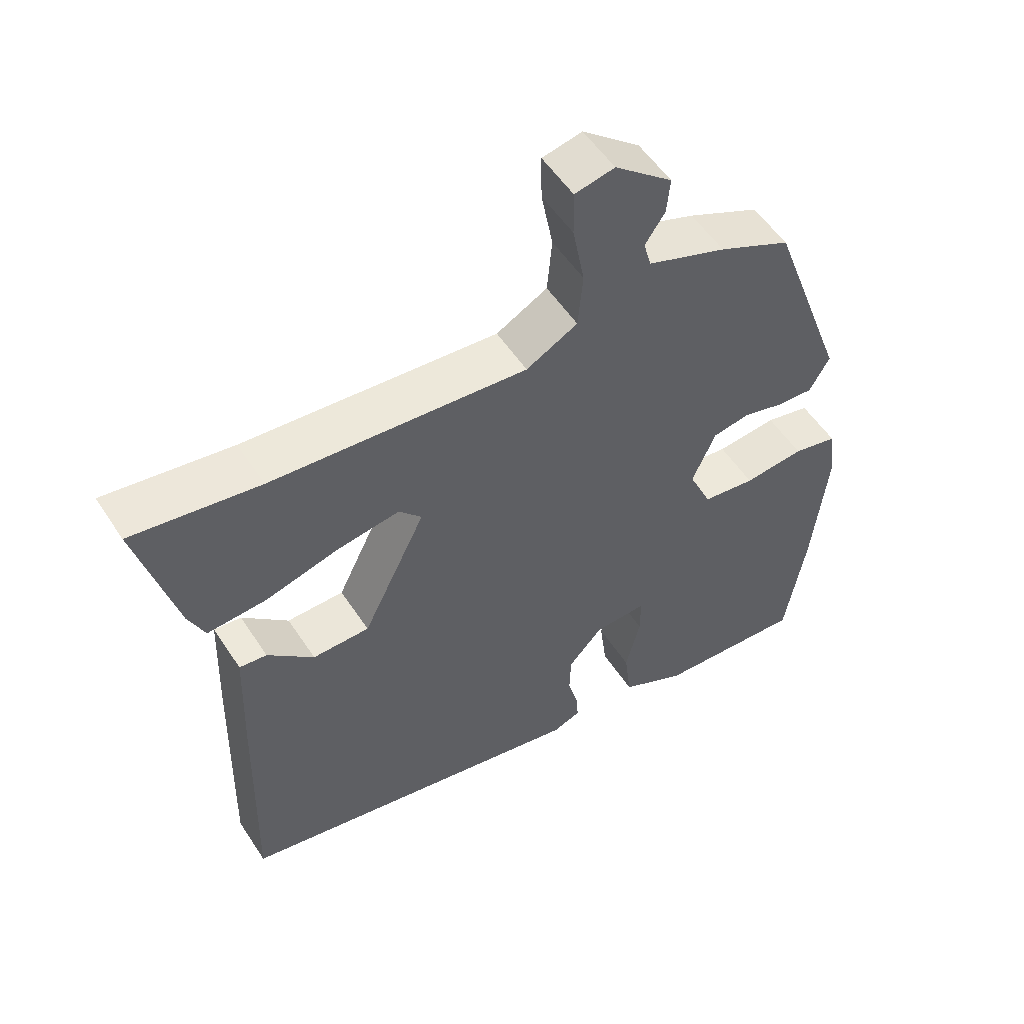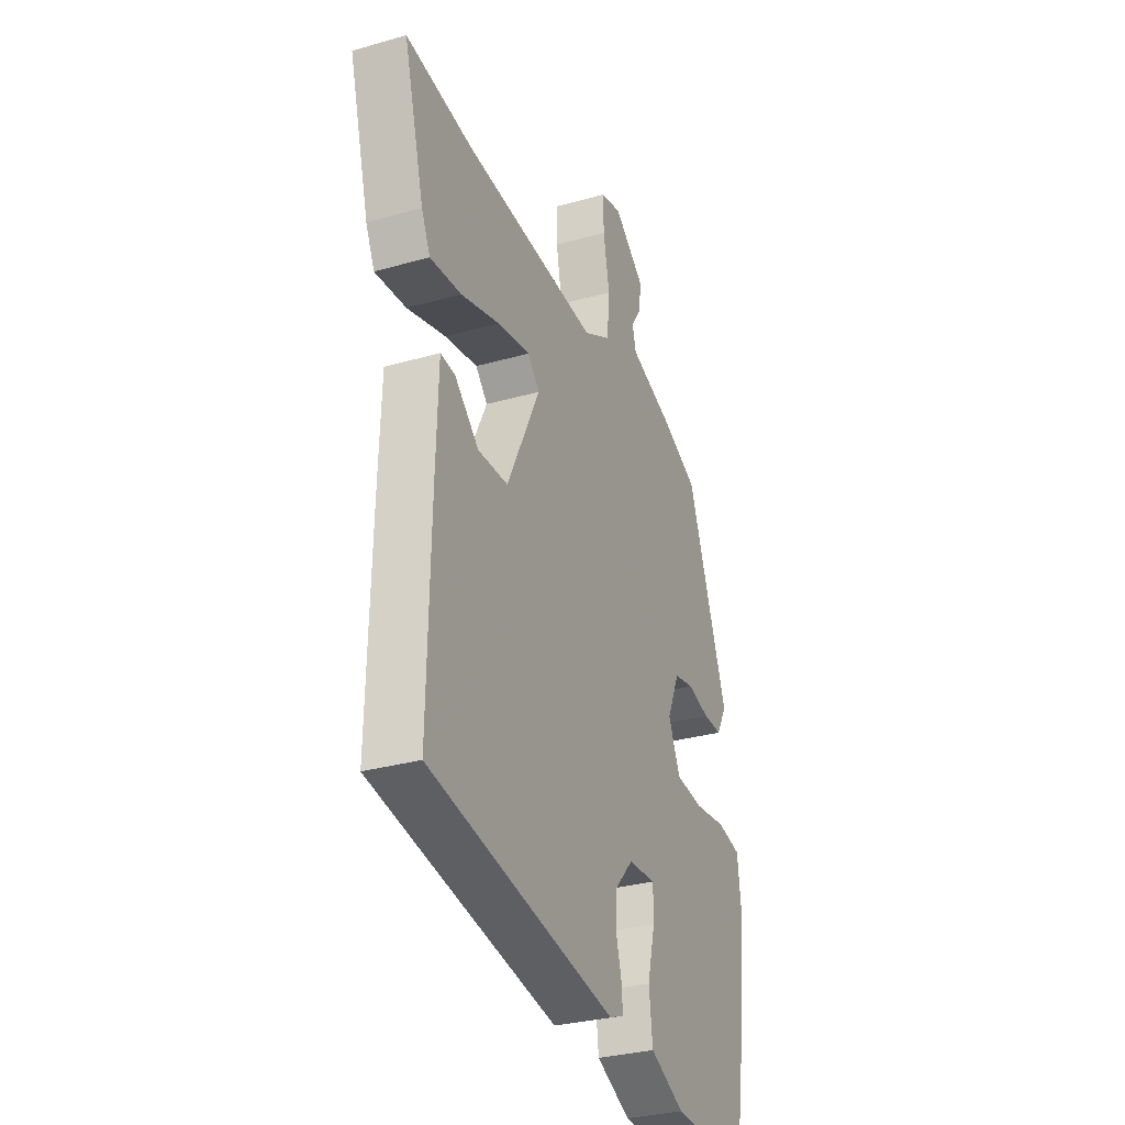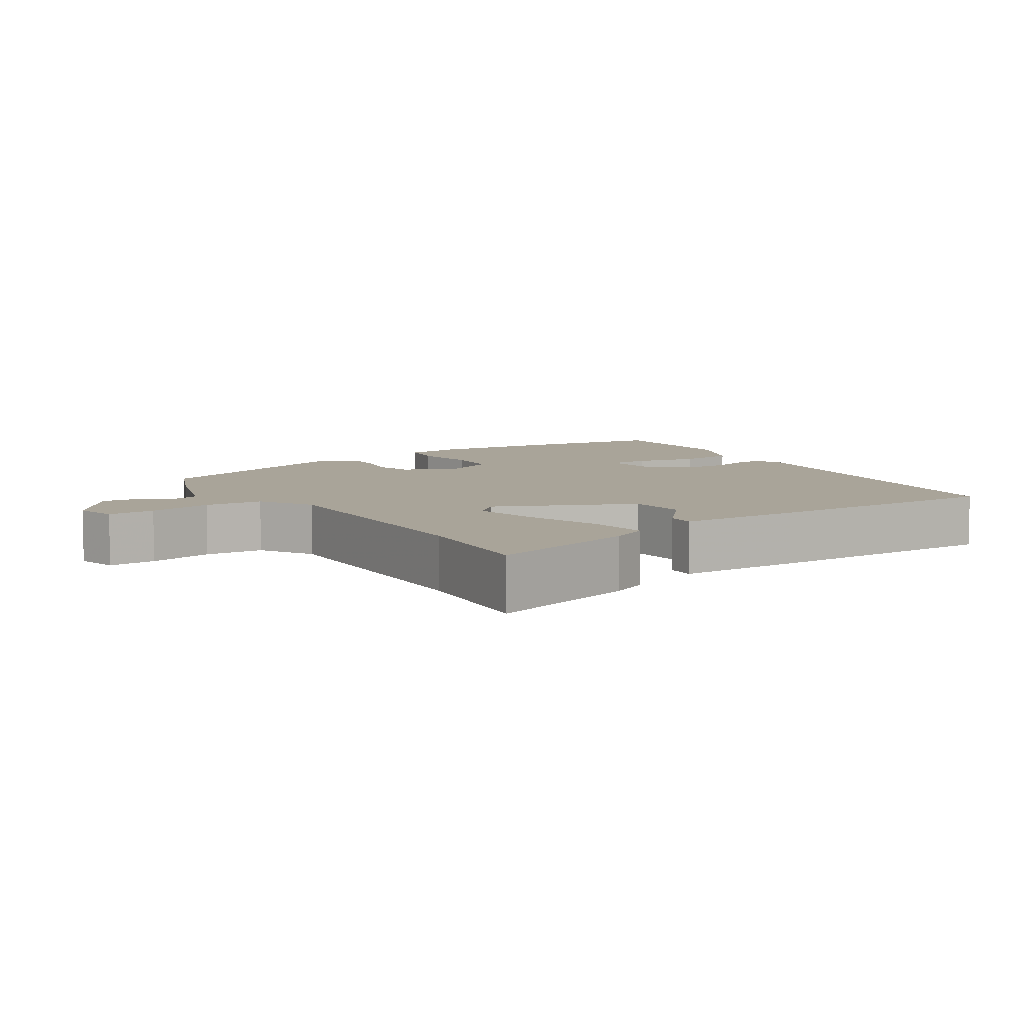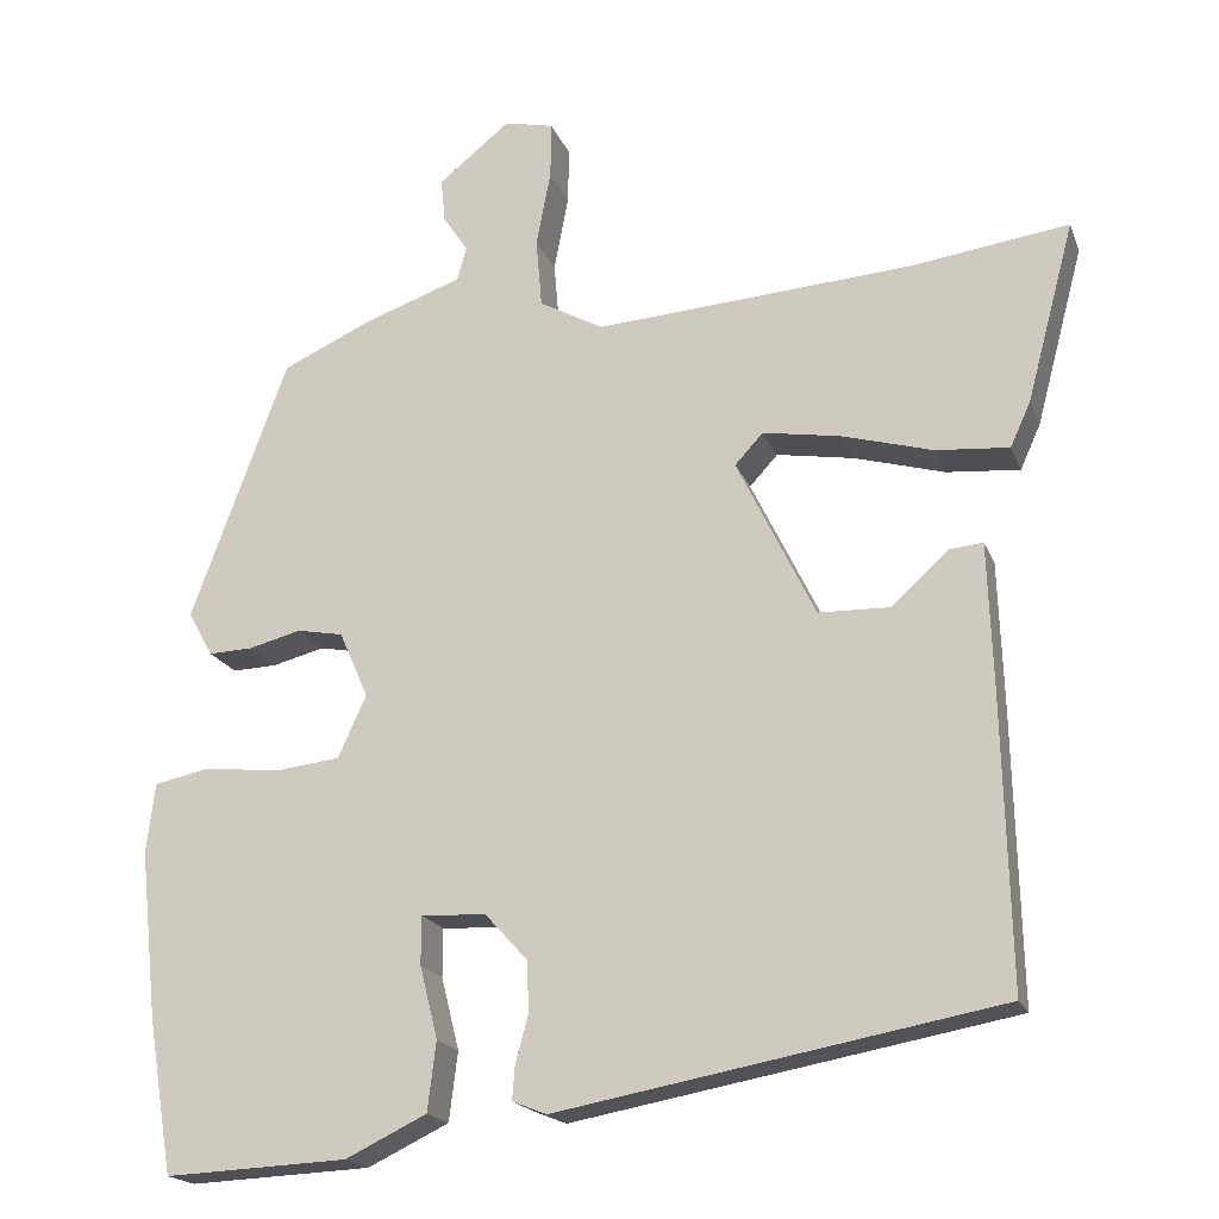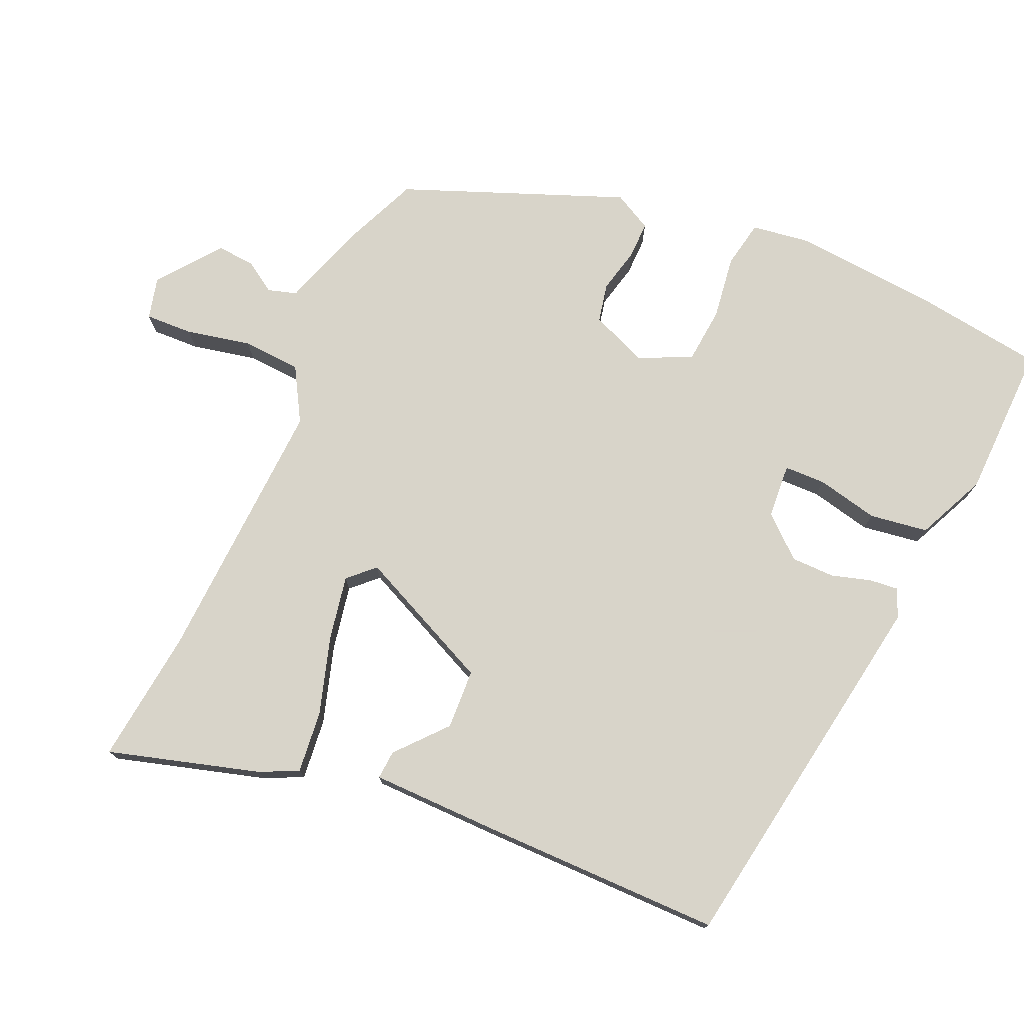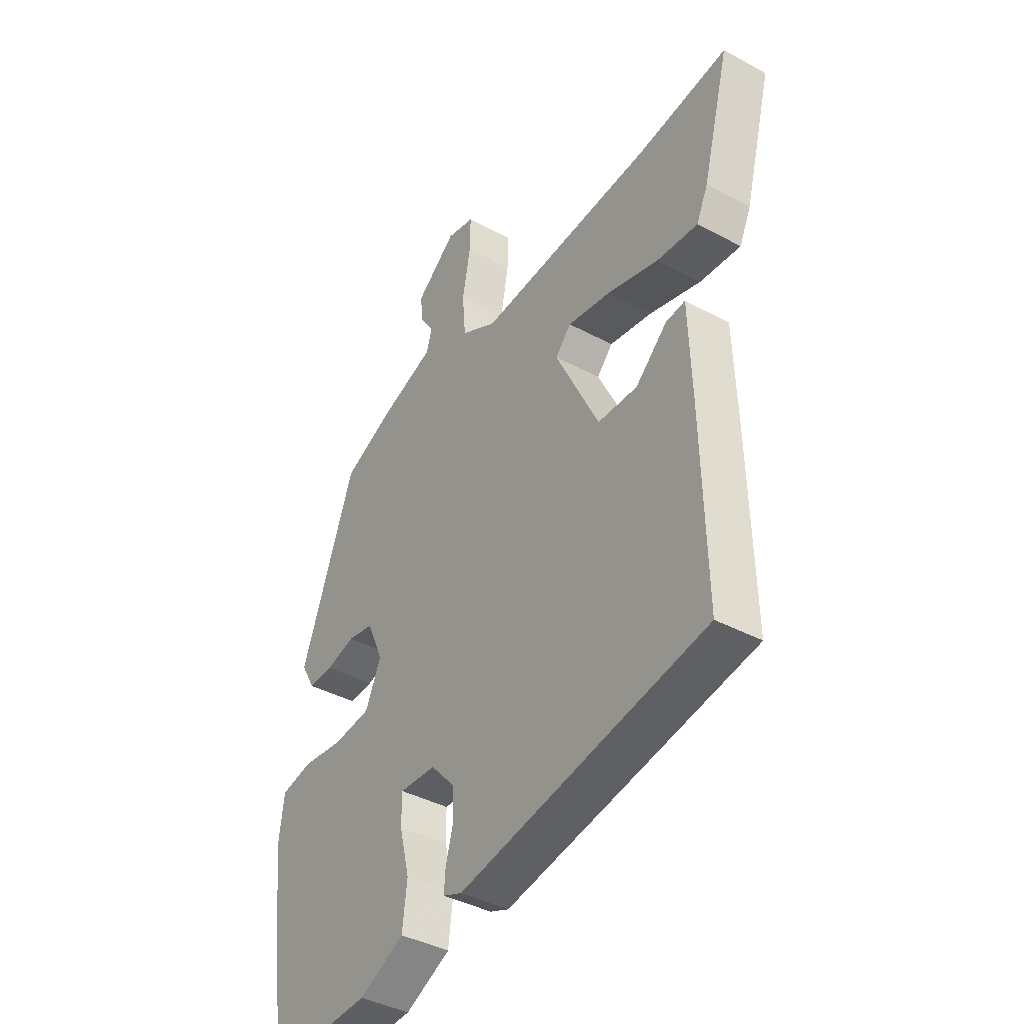
<metadata>
{"format":"obj","ext":"obj","renderer":"f3d","projection":"perspective","resolution":1024,"background":"white","views":[{"elev":53.7,"azim":147.5,"up":"+Z"},{"elev":-30.5,"azim":112.4,"up":"+Z"},{"elev":7.2,"azim":55.3,"up":"+Y"},{"elev":-18.9,"azim":17.0,"up":"+Z"},{"elev":75.7,"azim":112.5,"up":"+Y"},{"elev":-39.8,"azim":56.2,"up":"+Z"}]}
</metadata>
<code>
v -0.391 0.07 0.456
v -0.286 0.07 0.504
v -0.171 0.07 0.545
v -0.16 0.07 0.585
v -0.189 0.07 0.628
v -0.194 0.07 0.68
v -0.11 0.07 0.748
v -0.052 0.07 0.735
v -0.053 0.07 0.669
v -0.07 0.07 0.579
v -0.063 0.07 0.498
v 0.012 0.07 0.457
v 0.384 0.07 0.484
v 0.57 0.07 0.51
v 0.514 0.07 0.299
v 0.49 0.07 0.246
v 0.404 0.07 0.253
v 0.297 0.07 0.283
v 0.206 0.07 0.298
v 0.173 0.07 0.262
v 0.265 0.07 0.074
v 0.348 0.07 0.072
v 0.415 0.07 0.133
v 0.455 0.07 0.137
v 0.461 0.07 -0.036
v 0.469 0.07 -0.375
v -0.049 0.07 -0.47
v -0.089 0.07 -0.454
v -0.086 0.07 -0.414
v -0.071 0.07 -0.359
v -0.073 0.07 -0.299
v -0.123 0.07 -0.244
v -0.199 0.07 -0.24
v -0.199 0.07 -0.297
v -0.178 0.07 -0.382
v -0.188 0.07 -0.463
v -0.283 0.07 -0.509
v -0.497 0.07 -0.519
v -0.526 0.07 -0.341
v -0.547 0.07 -0.142
v -0.537 0.07 -0.06
v -0.472 0.07 -0.046
v -0.384 0.07 -0.056
v -0.307 0.07 -0.047
v -0.274 0.07 0.026
v -0.308 0.07 0.104
v -0.362 0.07 0.114
v -0.423 0.07 0.098
v -0.475 0.07 0.096
v -0.504 0.07 0.148
v -0.391 0 0.456
v -0.286 0 0.504
v -0.171 0 0.545
v -0.16 0 0.585
v -0.189 0 0.628
v -0.194 0 0.68
v -0.11 0 0.748
v -0.052 0 0.735
v -0.053 0 0.669
v -0.07 0 0.579
v -0.063 0 0.498
v 0.012 0 0.457
v 0.384 0 0.484
v 0.57 0 0.51
v 0.514 0 0.299
v 0.49 0 0.246
v 0.404 0 0.253
v 0.297 0 0.283
v 0.206 0 0.298
v 0.173 0 0.262
v 0.265 0 0.074
v 0.348 0 0.072
v 0.415 0 0.133
v 0.455 0 0.137
v 0.461 0 -0.036
v 0.469 0 -0.375
v -0.049 0 -0.47
v -0.089 0 -0.454
v -0.086 0 -0.414
v -0.071 0 -0.359
v -0.073 0 -0.299
v -0.123 0 -0.244
v -0.199 0 -0.24
v -0.199 0 -0.297
v -0.178 0 -0.382
v -0.188 0 -0.463
v -0.283 0 -0.509
v -0.497 0 -0.519
v -0.526 0 -0.341
v -0.547 0 -0.142
v -0.537 0 -0.06
v -0.472 0 -0.046
v -0.384 0 -0.056
v -0.307 0 -0.047
v -0.274 0 0.026
v -0.308 0 0.104
v -0.362 0 0.114
v -0.423 0 0.098
v -0.475 0 0.096
v -0.504 0 0.148
f 1 2 3
f 50 1 3
f 49 50 3
f 48 49 3
f 47 48 3
f 46 47 3
f 45 46 3
f 41 42 43
f 40 41 43
f 39 40 43
f 38 39 43
f 37 38 43
f 36 37 43
f 35 36 43
f 34 35 43
f 33 34 43 44
f 32 33 44 45
f 28 29 30
f 27 28 30
f 26 27 30
f 25 26 30
f 24 25 30
f 23 24 30
f 22 23 30
f 21 22 30 31
f 45 3 4
f 32 45 4
f 31 32 4
f 21 31 4
f 20 21 4
f 16 17 18
f 15 16 18
f 14 15 18
f 13 14 18
f 12 13 18 19
f 8 9 10
f 7 8 10
f 6 7 10
f 5 6 10
f 4 5 10
f 4 10 11
f 20 4 11
f 11 12 19 20
f 53 52 51
f 53 51 100
f 53 100 99
f 53 99 98
f 53 98 97
f 53 97 96
f 53 96 95
f 93 92 91
f 93 91 90
f 93 90 89
f 93 89 88
f 93 88 87
f 93 87 86
f 93 86 85
f 93 85 84
f 94 93 84 83
f 95 94 83 82
f 80 79 78
f 80 78 77
f 80 77 76
f 80 76 75
f 80 75 74
f 80 74 73
f 80 73 72
f 81 80 72 71
f 54 53 95
f 54 95 82
f 54 82 81
f 54 81 71
f 54 71 70
f 68 67 66
f 68 66 65
f 68 65 64
f 68 64 63
f 69 68 63 62
f 60 59 58
f 60 58 57
f 60 57 56
f 60 56 55
f 60 55 54
f 61 60 54
f 61 54 70
f 70 69 62 61
f 1 51 52 2
f 2 52 53 3
f 3 53 54 4
f 4 54 55 5
f 5 55 56 6
f 6 56 57 7
f 7 57 58 8
f 8 58 59 9
f 9 59 60 10
f 10 60 61 11
f 11 61 62 12
f 12 62 63 13
f 13 63 64 14
f 14 64 65 15
f 15 65 66 16
f 16 66 67 17
f 17 67 68 18
f 18 68 69 19
f 19 69 70 20
f 20 70 71 21
f 21 71 72 22
f 22 72 73 23
f 23 73 74 24
f 24 74 75 25
f 25 75 76 26
f 26 76 77 27
f 27 77 78 28
f 28 78 79 29
f 29 79 80 30
f 30 80 81 31
f 31 81 82 32
f 32 82 83 33
f 33 83 84 34
f 34 84 85 35
f 35 85 86 36
f 36 86 87 37
f 37 87 88 38
f 38 88 89 39
f 39 89 90 40
f 40 90 91 41
f 41 91 92 42
f 42 92 93 43
f 43 93 94 44
f 44 94 95 45
f 45 95 96 46
f 46 96 97 47
f 47 97 98 48
f 48 98 99 49
f 49 99 100 50
f 50 100 51 1

</code>
